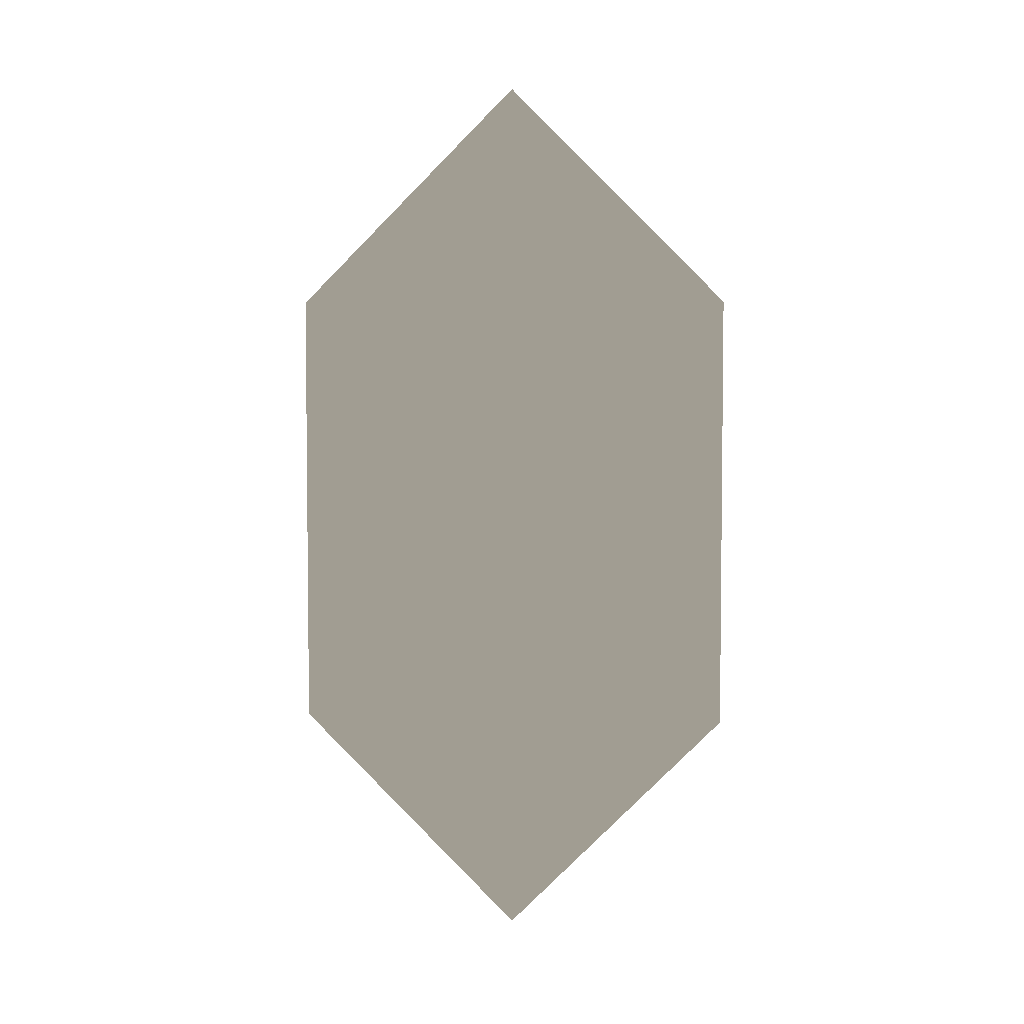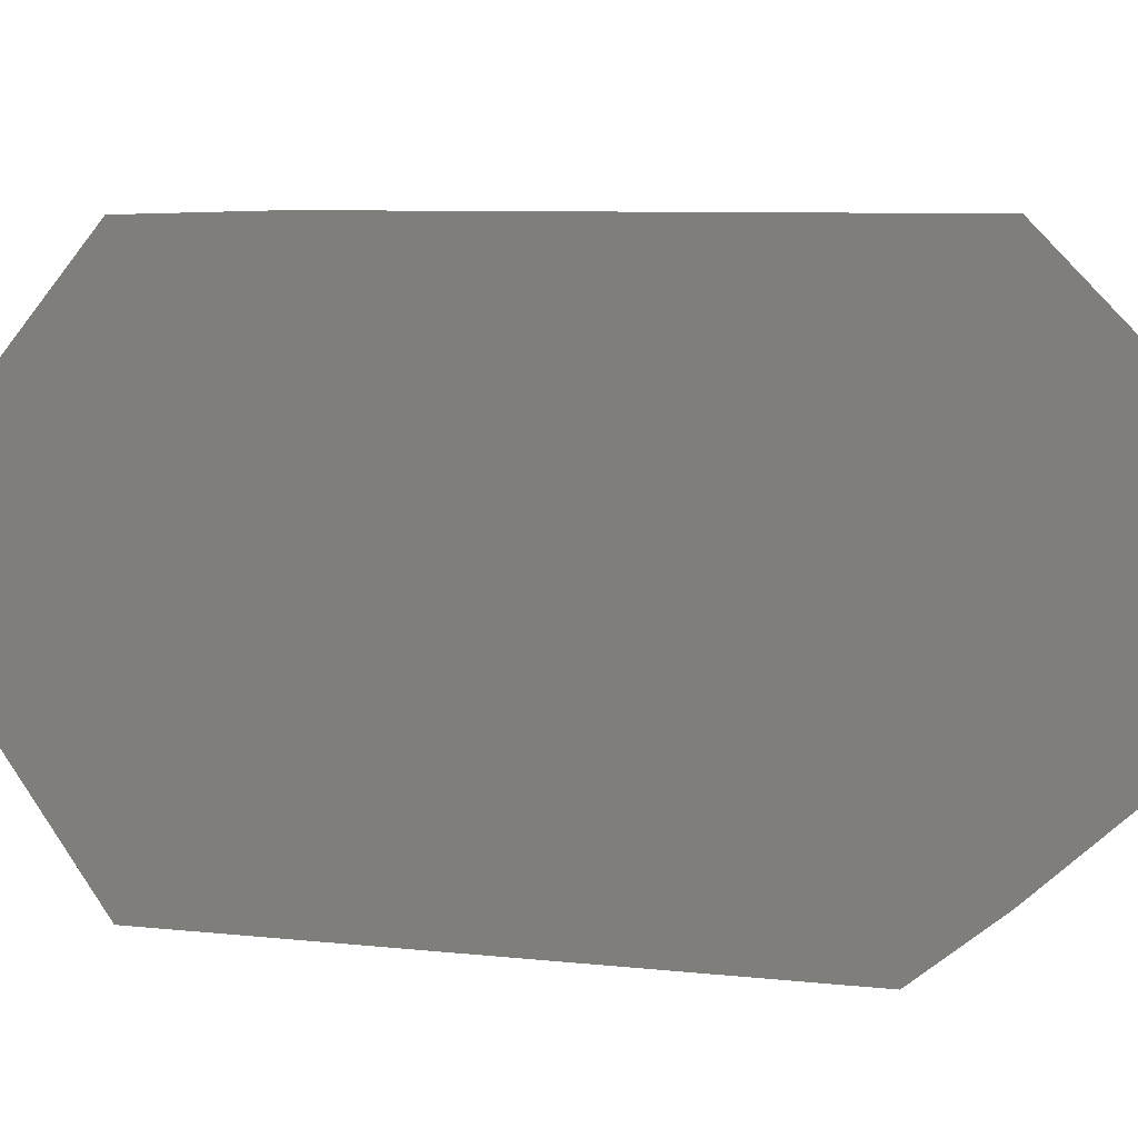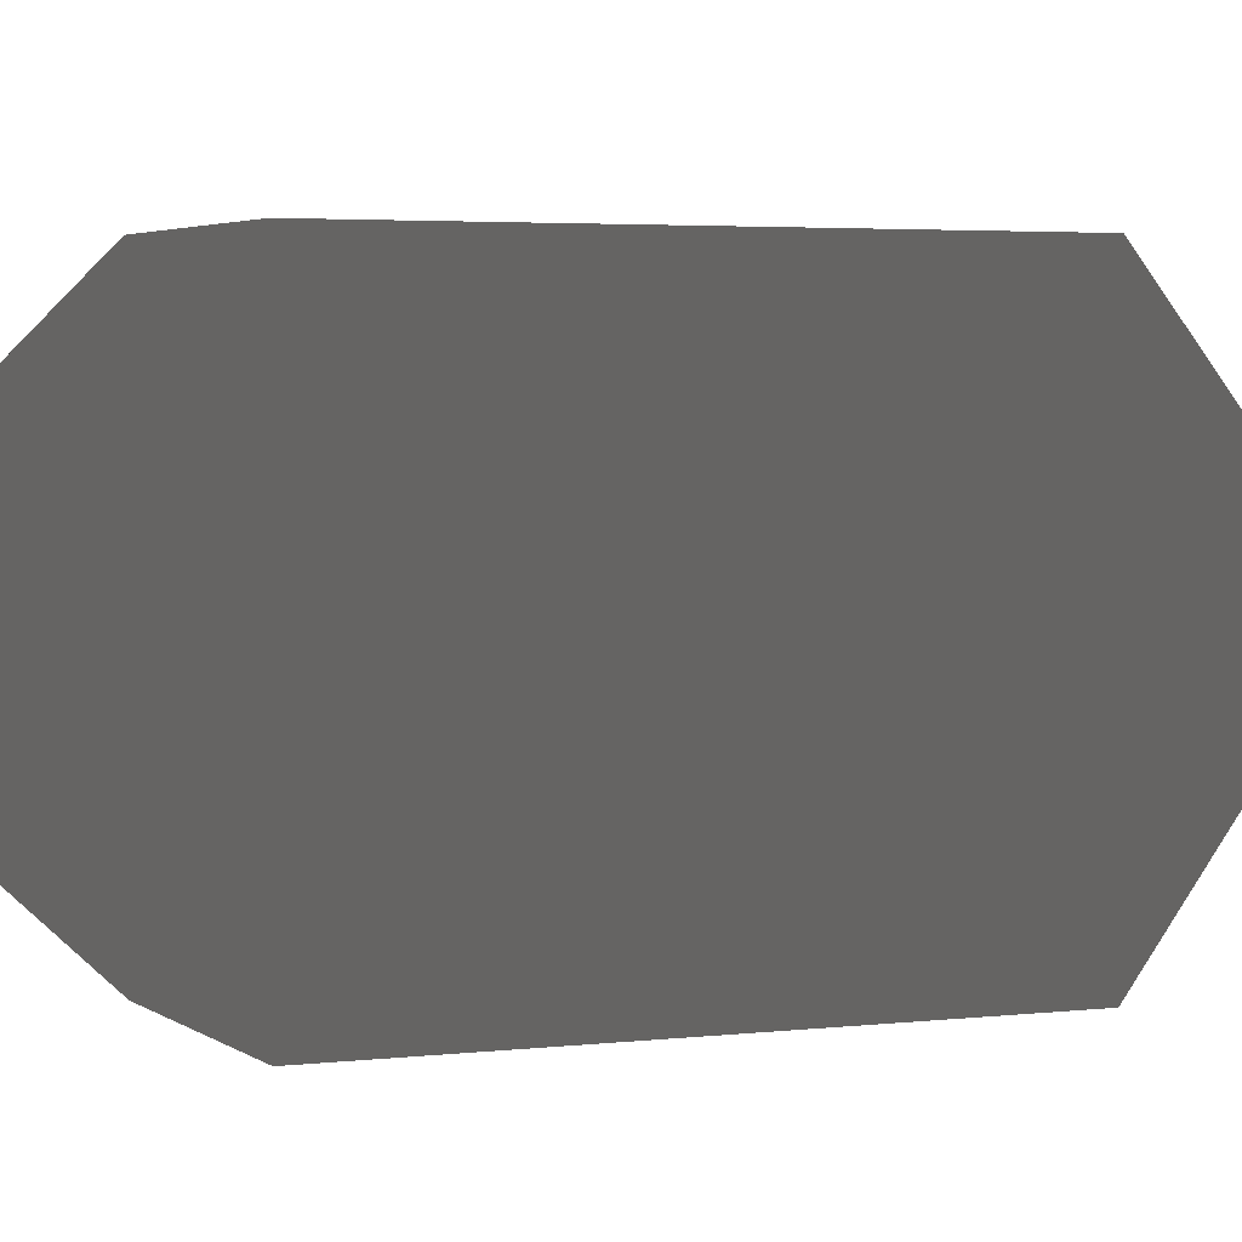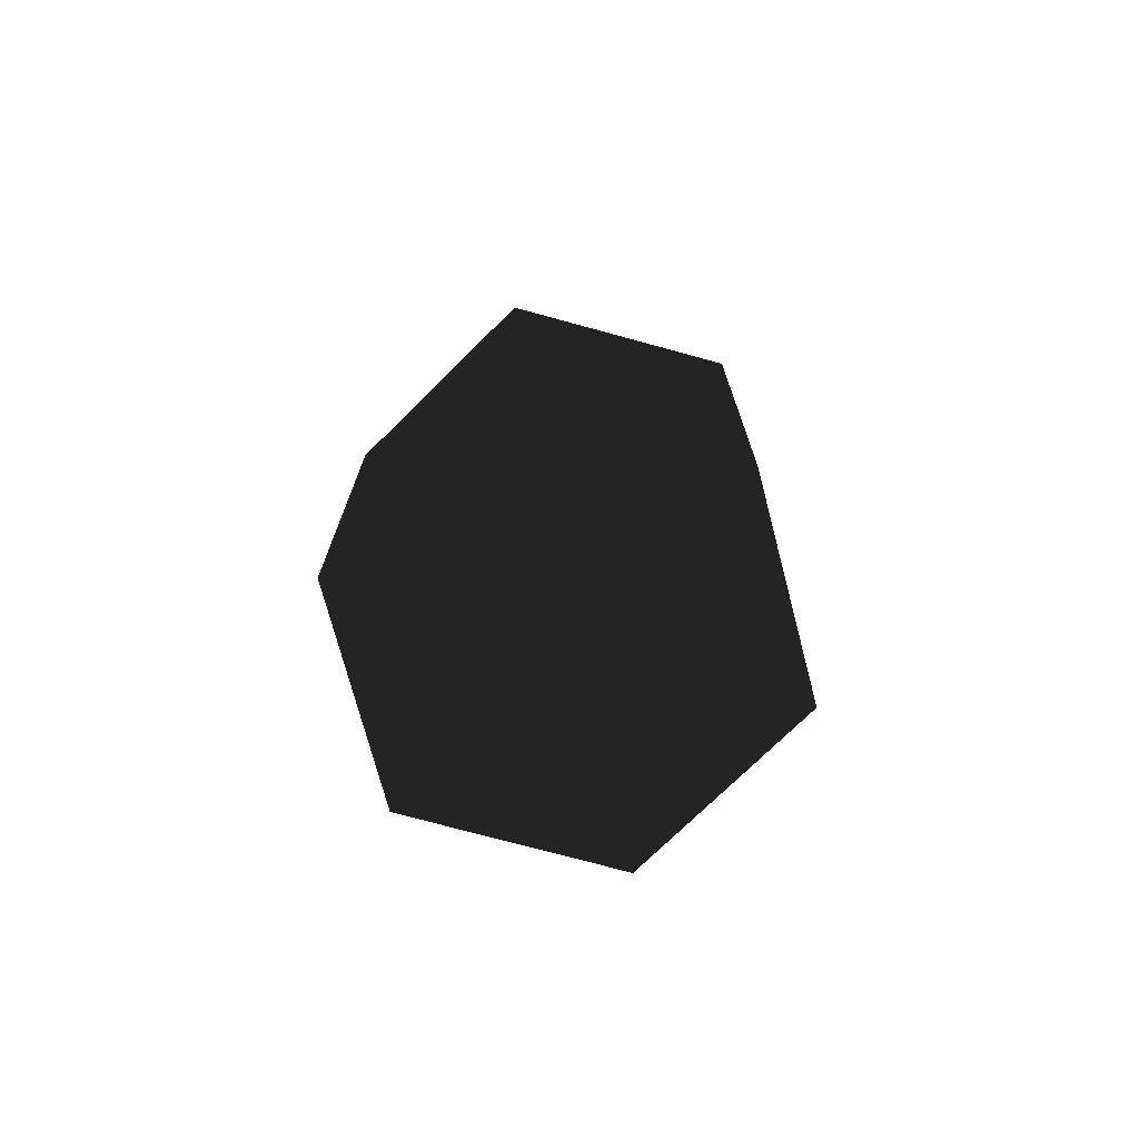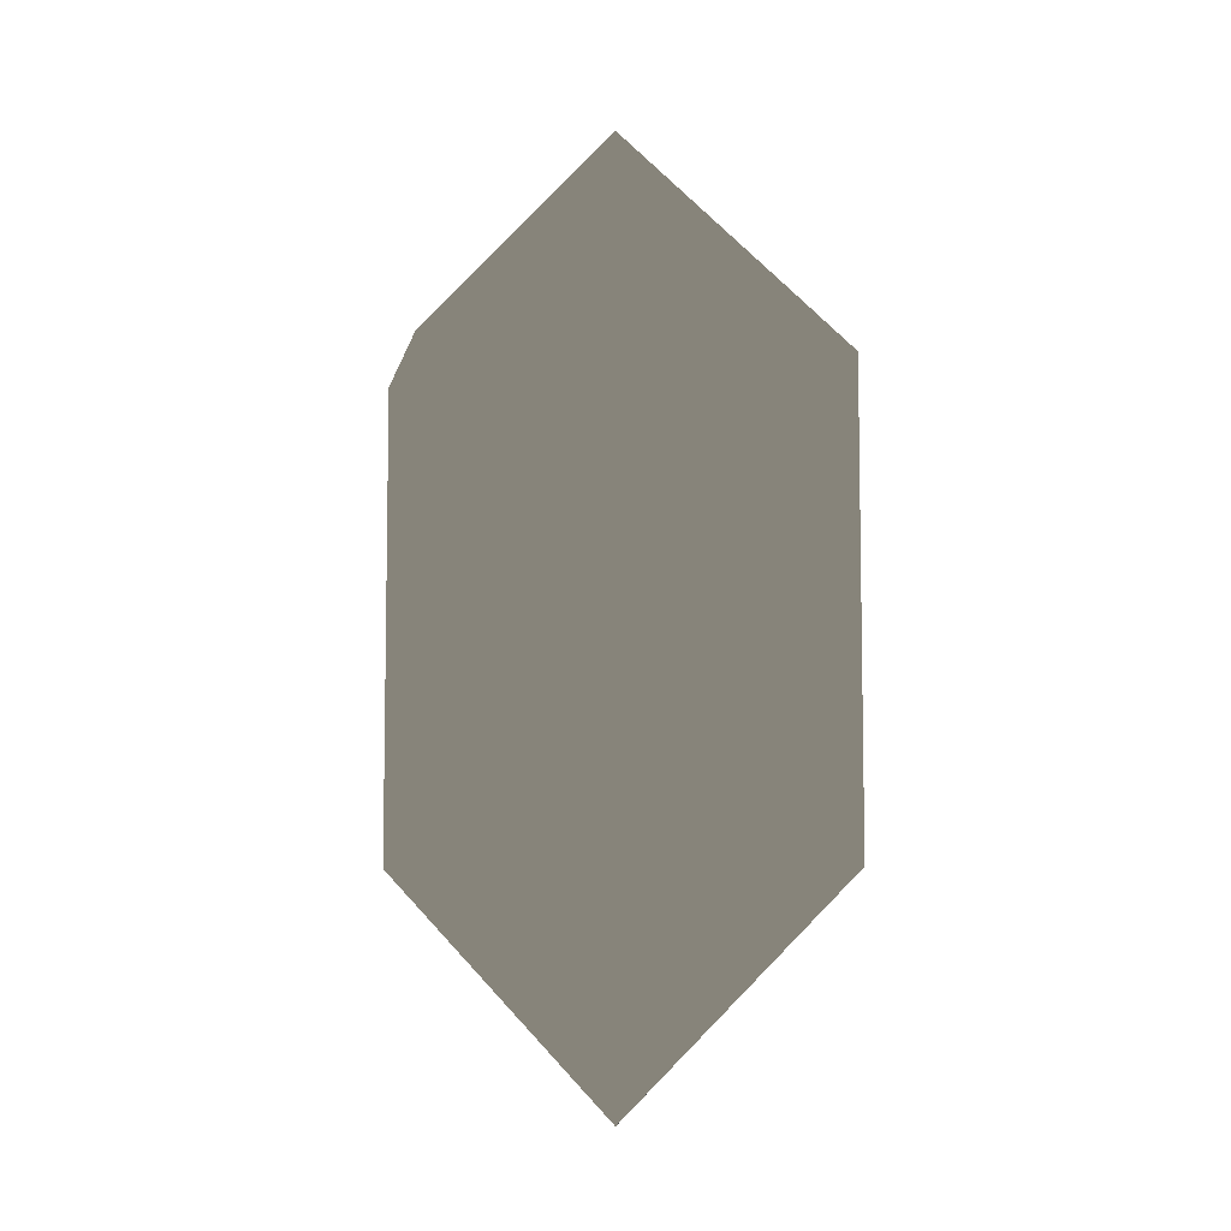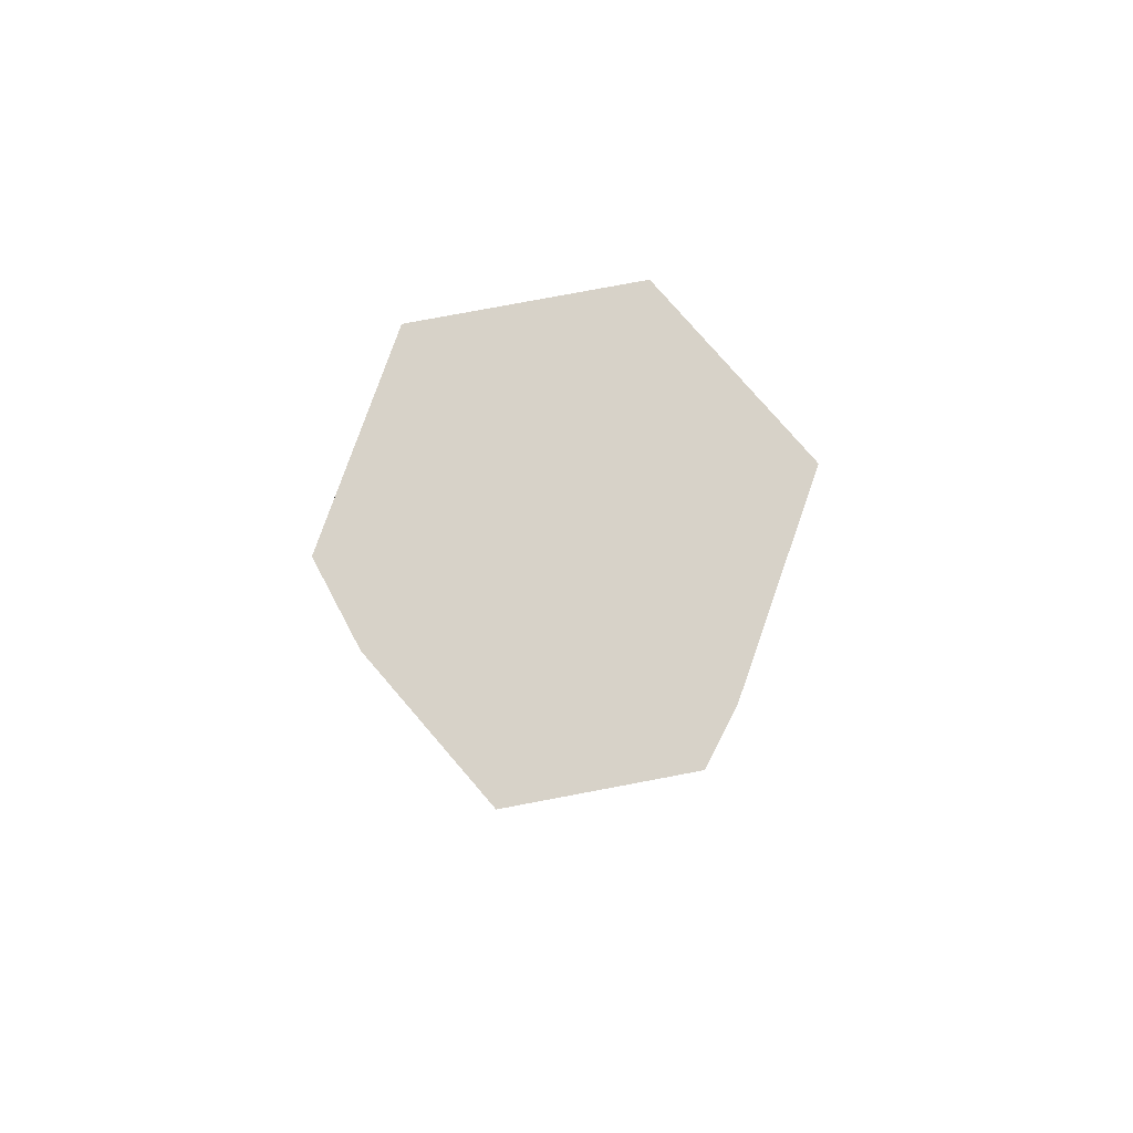
<metadata>
{"format":"obj","ext":"obj","renderer":"f3d","projection":"perspective","resolution":1024,"background":"white","views":[{"elev":4.6,"azim":6.5,"up":"+Z"},{"elev":6.1,"azim":-68.5,"up":"+Y"},{"elev":3.2,"azim":66.2,"up":"+Y"},{"elev":-73.4,"azim":-15.3,"up":"+Z"},{"elev":-7.0,"azim":18.7,"up":"+Z"},{"elev":77.3,"azim":-130.7,"up":"+Z"}]}
</metadata>
<code>
v  1 0 0
v  0.5 0.866 0
v  0.5 0.866 1
v  1 0 1
v  -0.5 0.866 0
v  -0.5 0.866 1
v  -1 1.225e-16 0
v  -1 1.225e-16 1
v  -0.5 -0.866 0
v  -0.5 -0.866 1
v  0.5 -0.866 0
v  0.5 -0.866 1
v  0.5 0.866 2
v  1 0 2
v  -0.5 0.866 2
v  -1 1.225e-16 2
v  -0.5 -0.866 2
v  0.5 -0.866 2
v  0 0 -1
v  0 0 3
f 1 2 3 4
f 2 5 6 3
f 5 7 8 6
f 7 9 10 8
f 9 11 12 10
f 11 1 4 12
f 4 3 13 14
f 3 6 15 13
f 6 8 16 15
f 8 10 17 16
f 10 12 18 17
f 12 4 14 18
f 2 1 19
f 14 13 20
f 5 2 19
f 13 15 20
f 7 5 19
f 15 16 20
f 9 7 19
f 16 17 20
f 11 9 19
f 17 18 20
f 1 11 19
f 18 14 20

</code>
